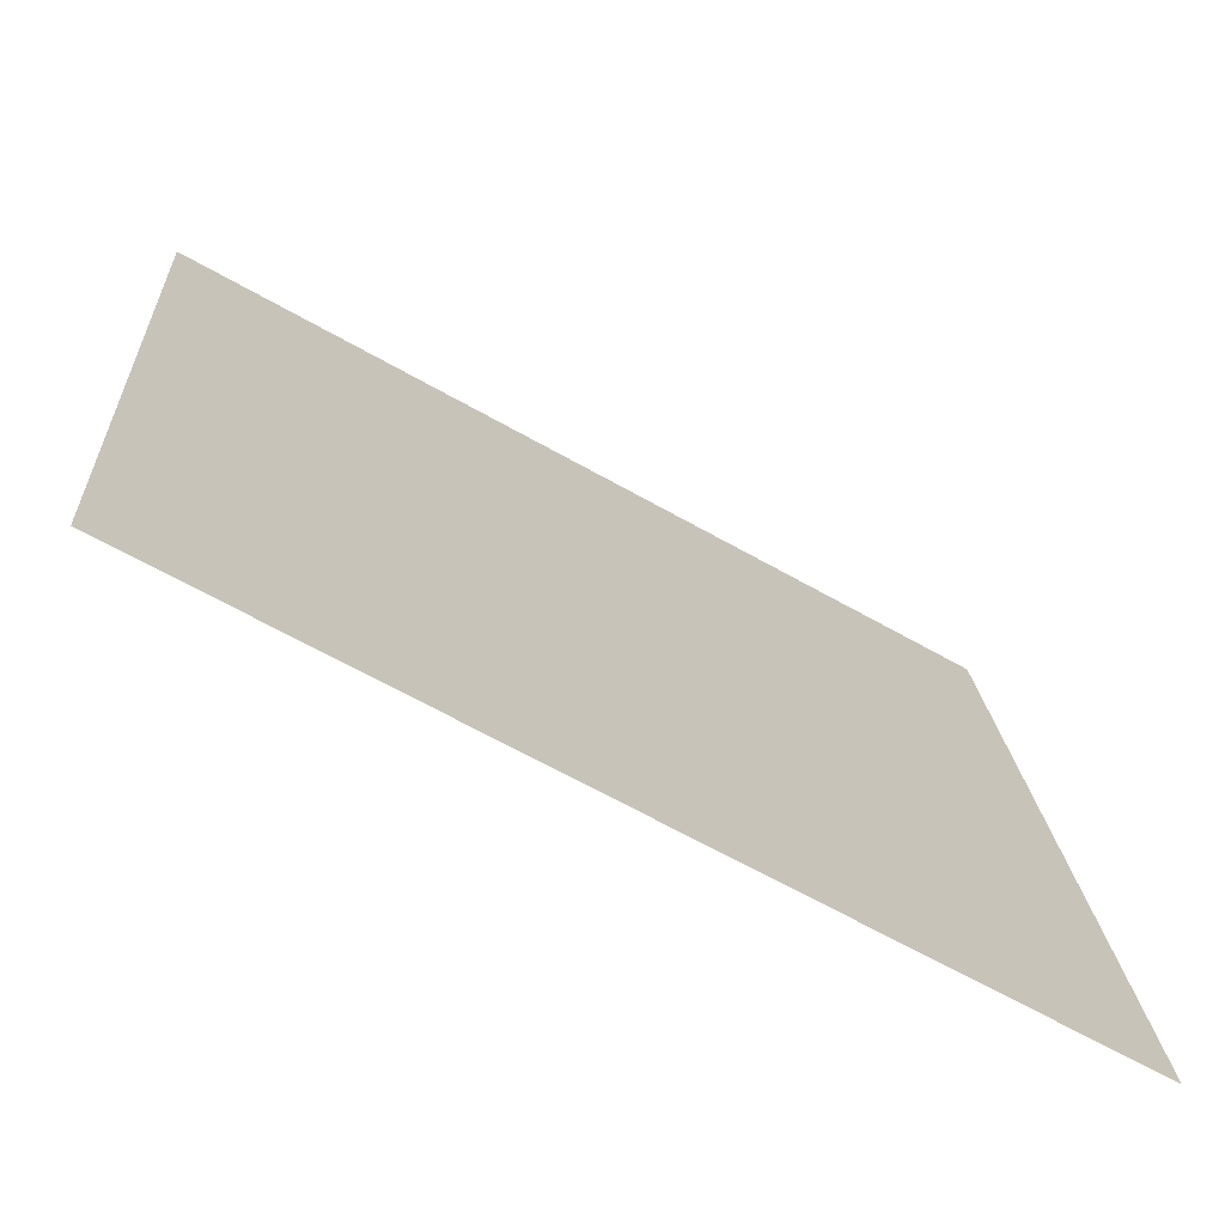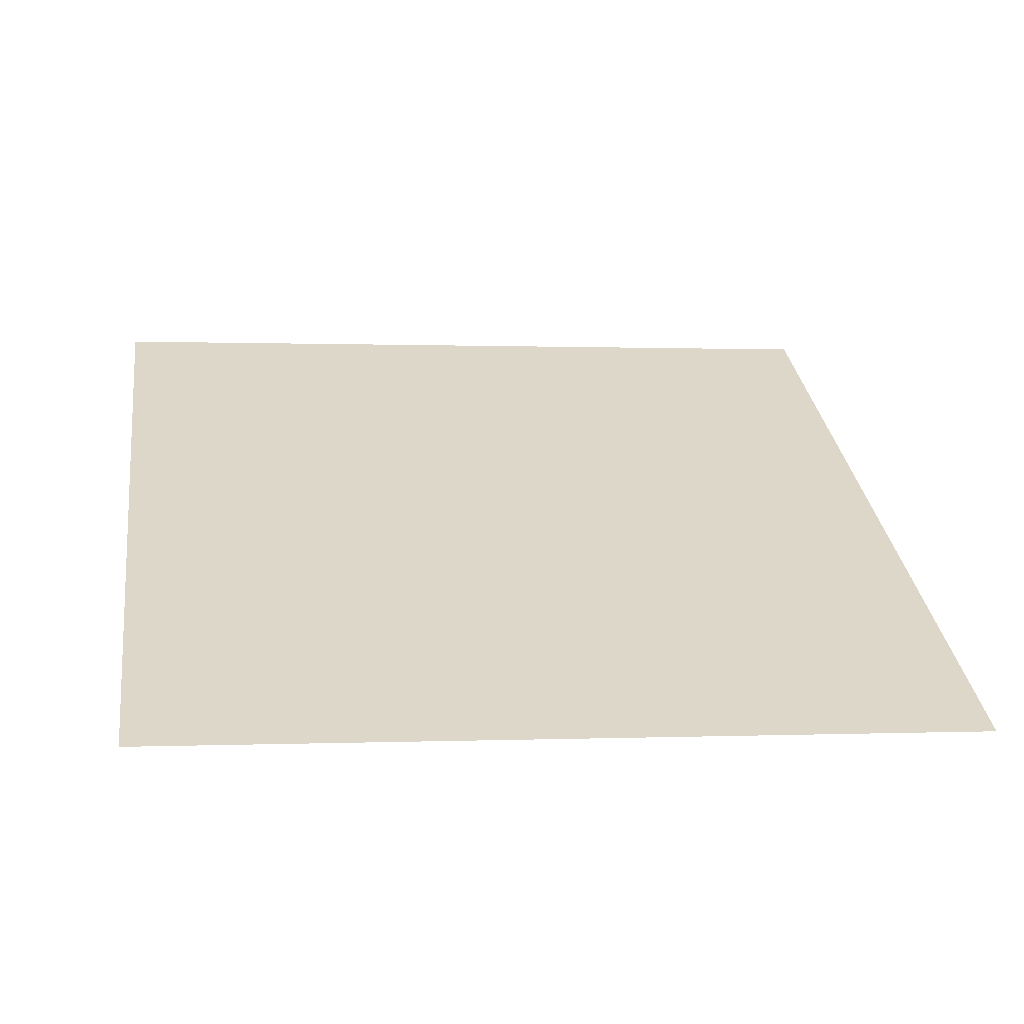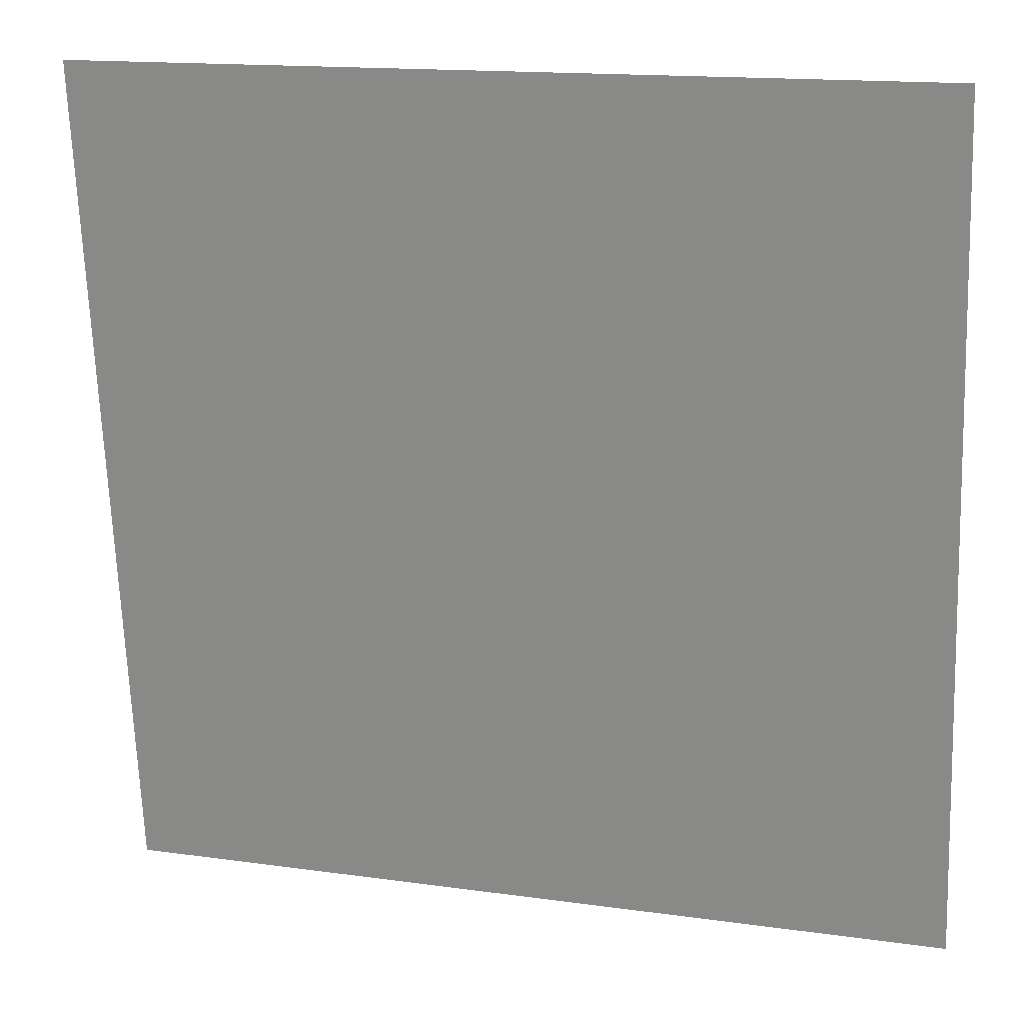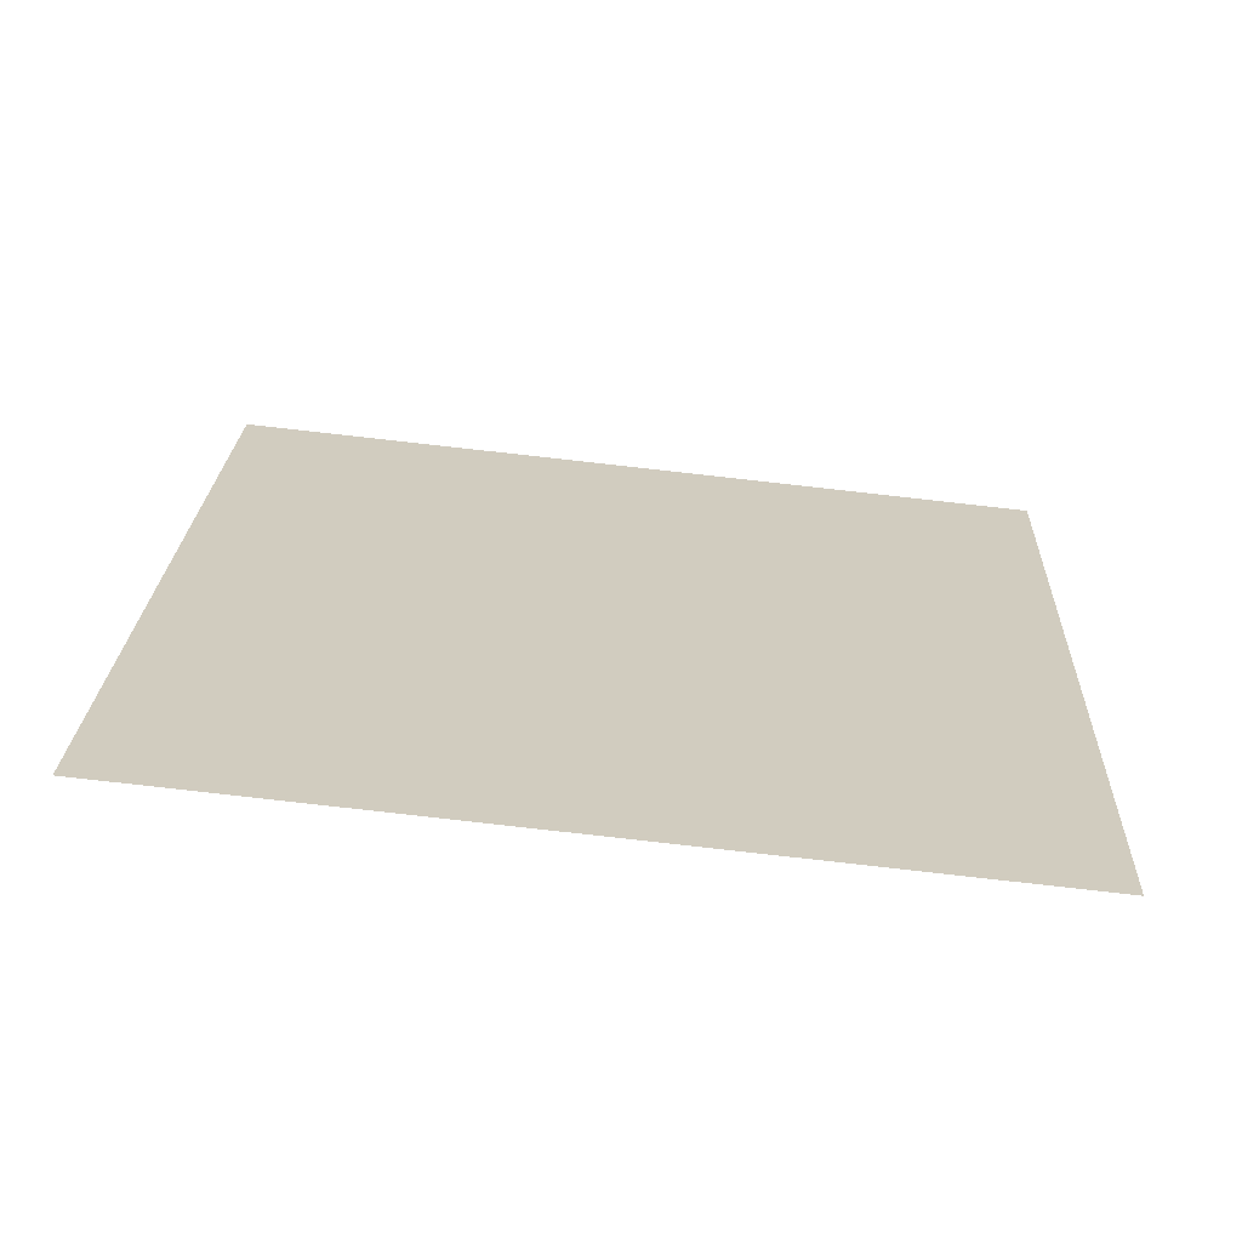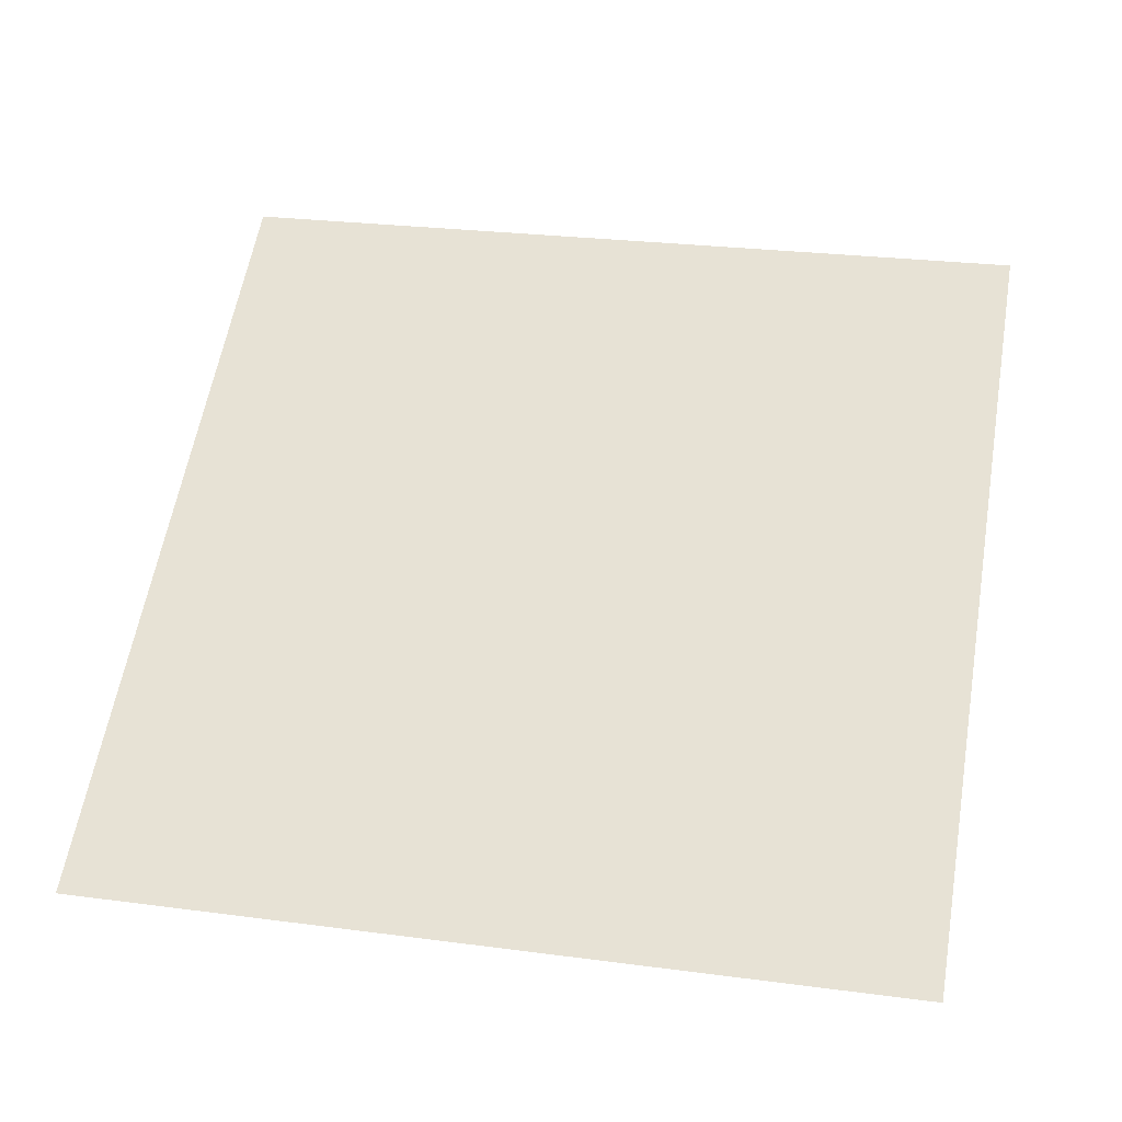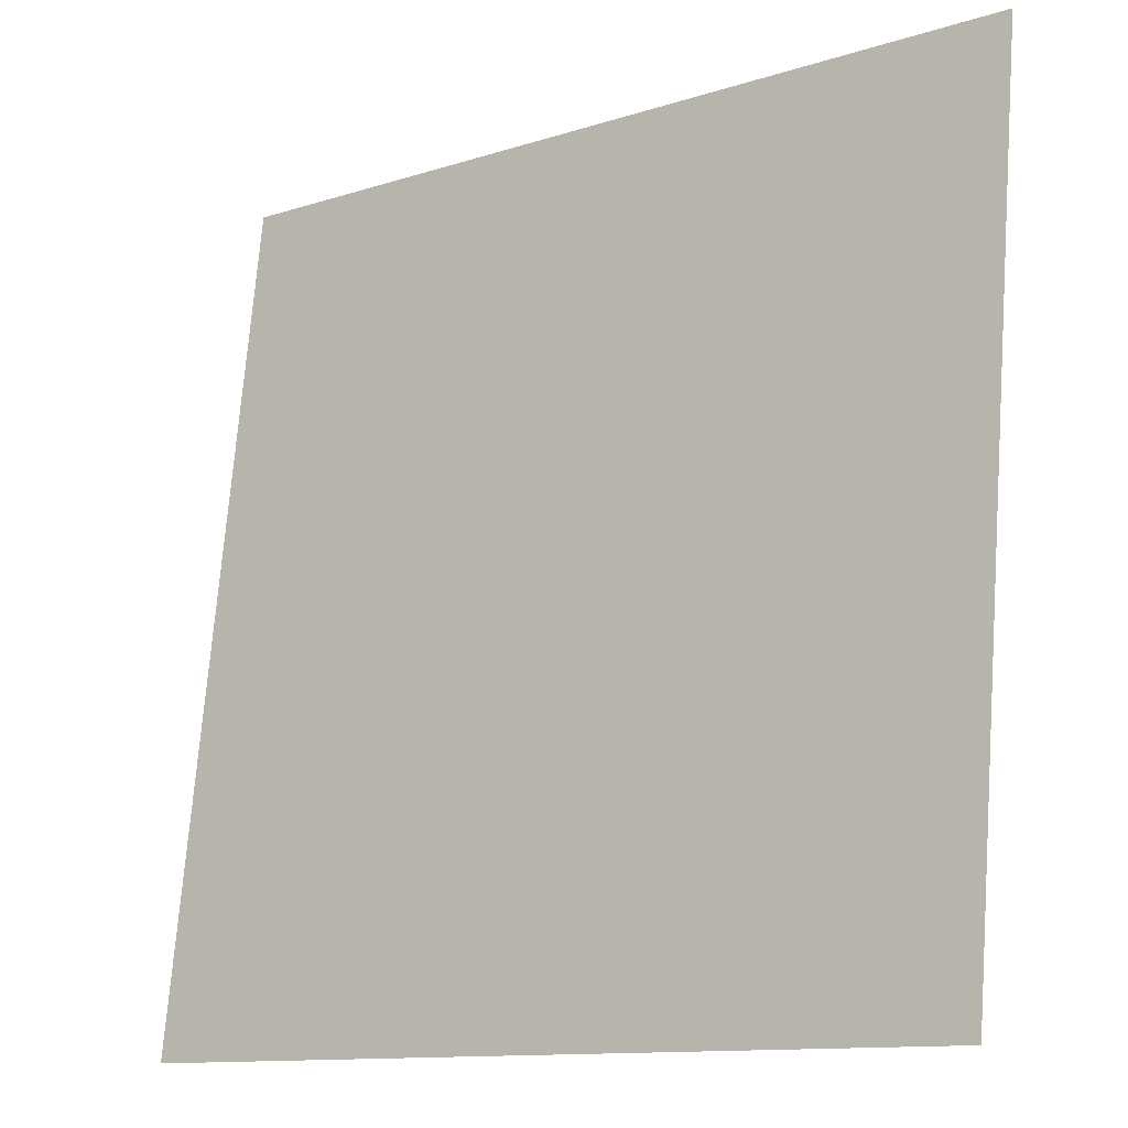
<metadata>
{"format":"obj","ext":"obj","renderer":"f3d","projection":"perspective","resolution":1024,"background":"white","views":[{"elev":-65.0,"azim":155.8,"up":"+Z"},{"elev":38.1,"azim":172.8,"up":"+Y"},{"elev":15.2,"azim":22.4,"up":"+Z"},{"elev":30.2,"azim":-177.0,"up":"+Y"},{"elev":64.8,"azim":99.8,"up":"+Y"},{"elev":-12.0,"azim":-136.8,"up":"+Z"}]}
</metadata>
<code>
o Plane
v -83.28 -16.84 84.55
v 85.15 -0.5209 84.71
v 83.28 20.54 -83.18
v -85.15 4.22 -83.34
f 1 2 3 4

</code>
